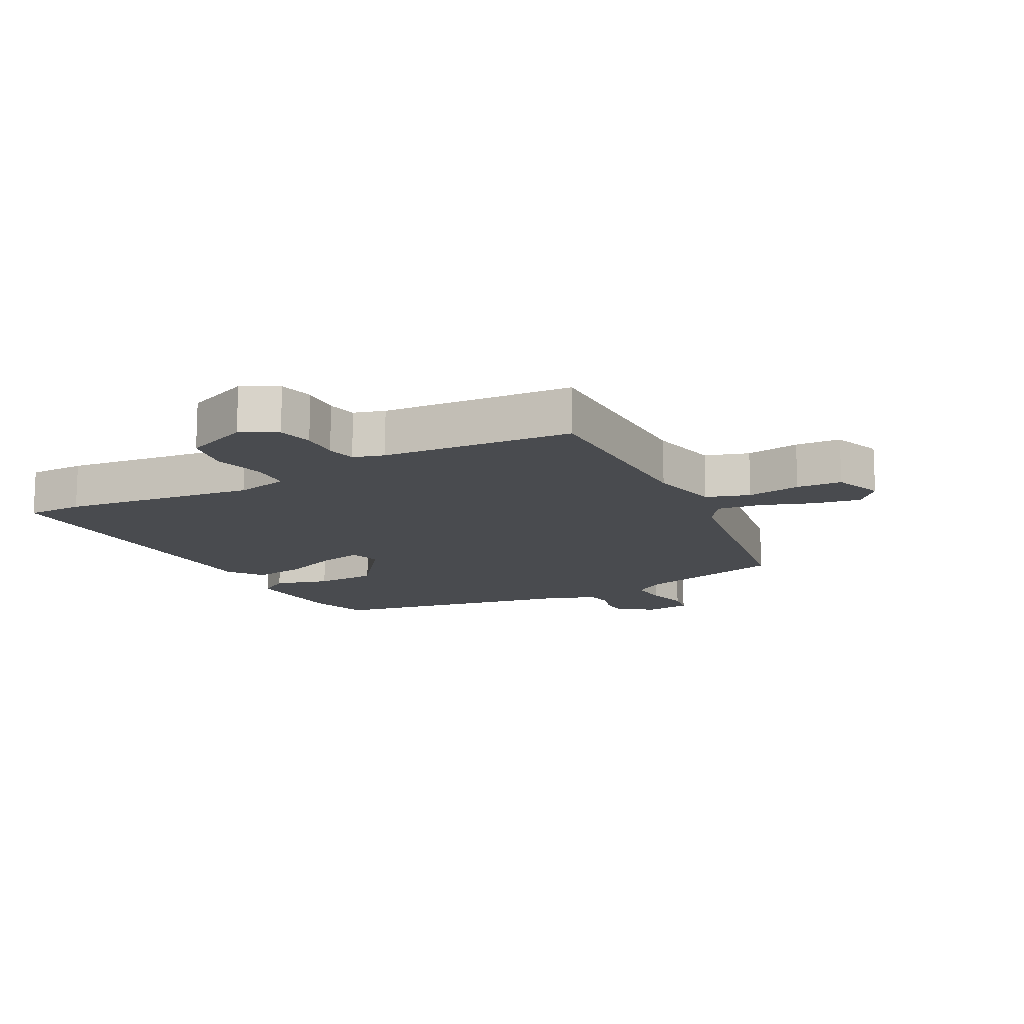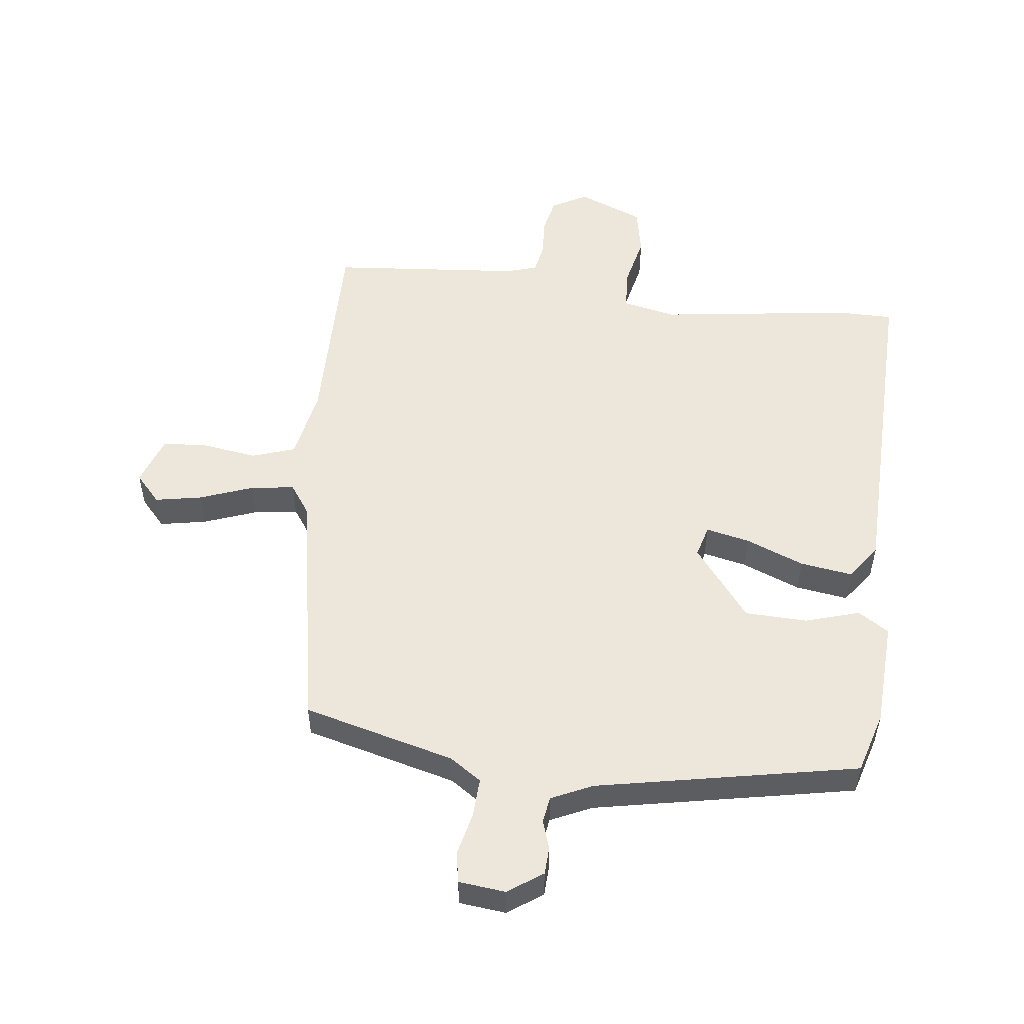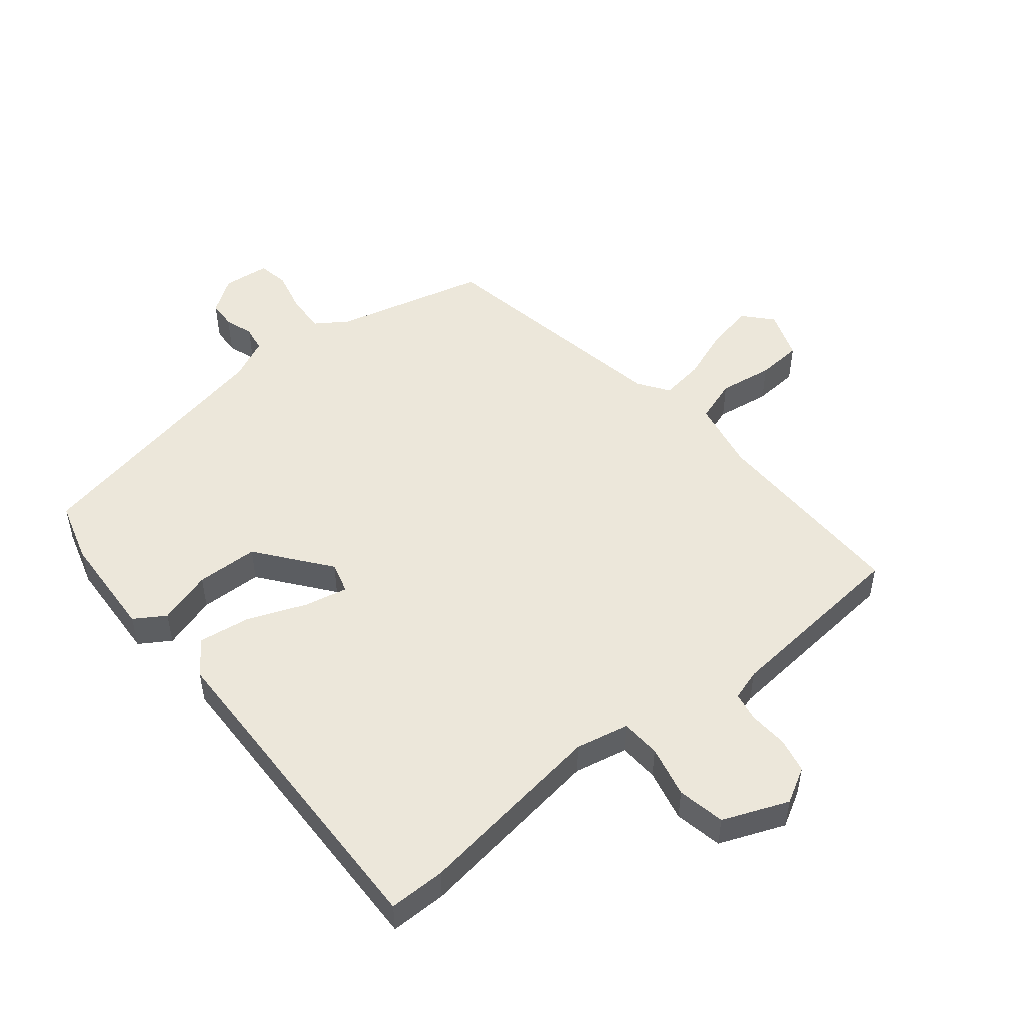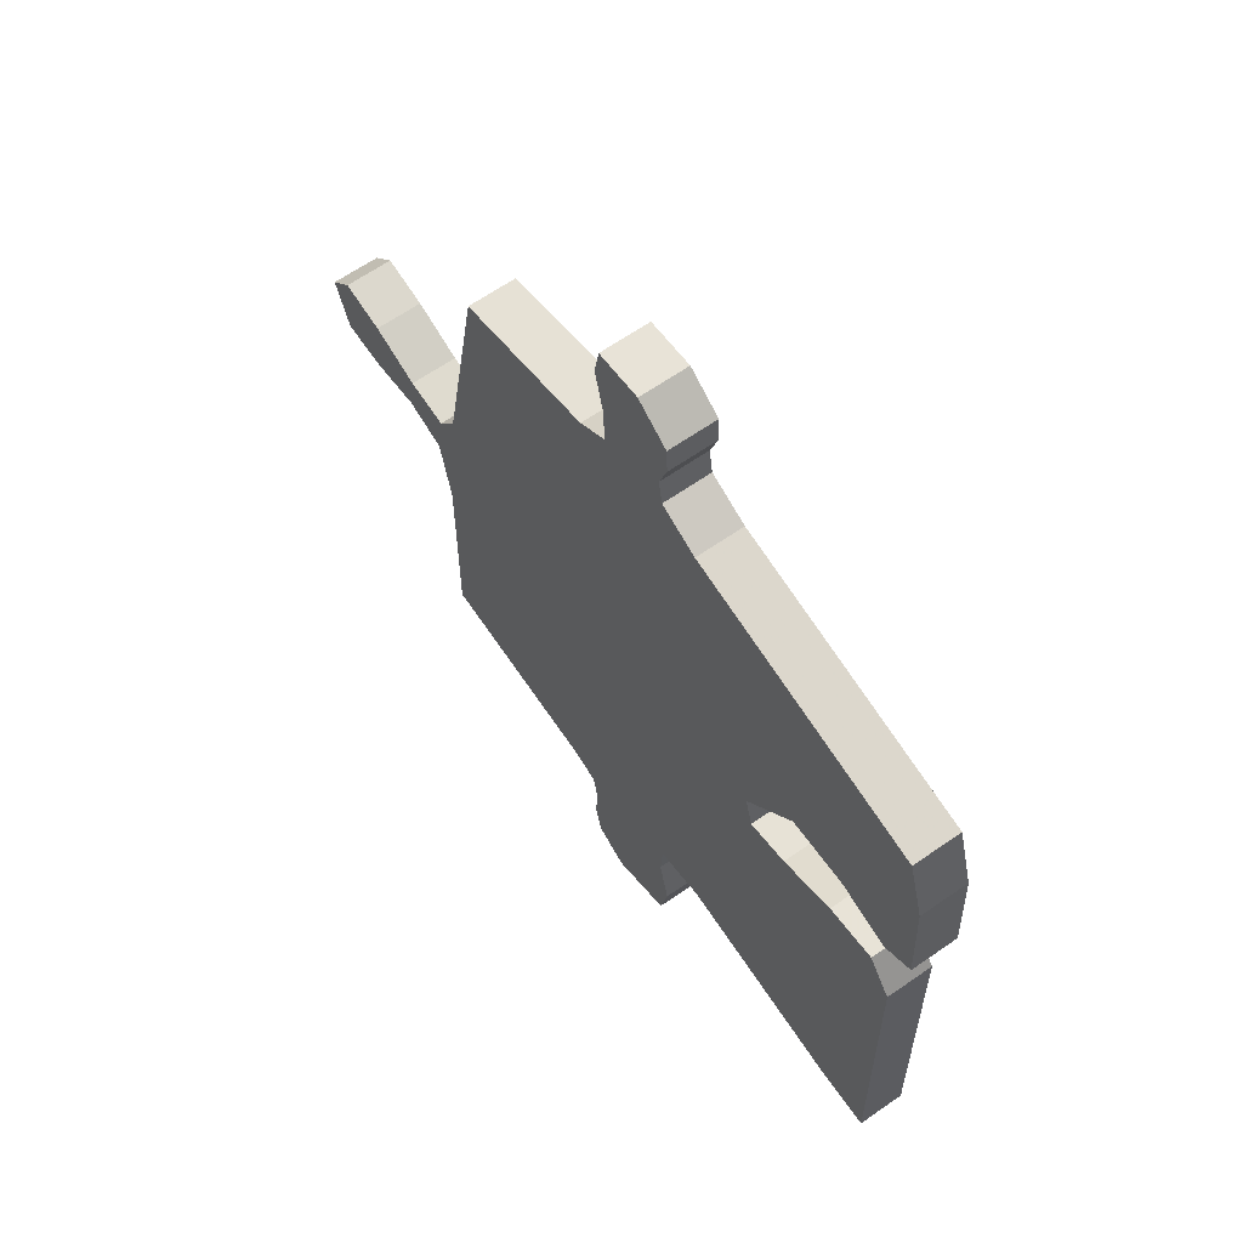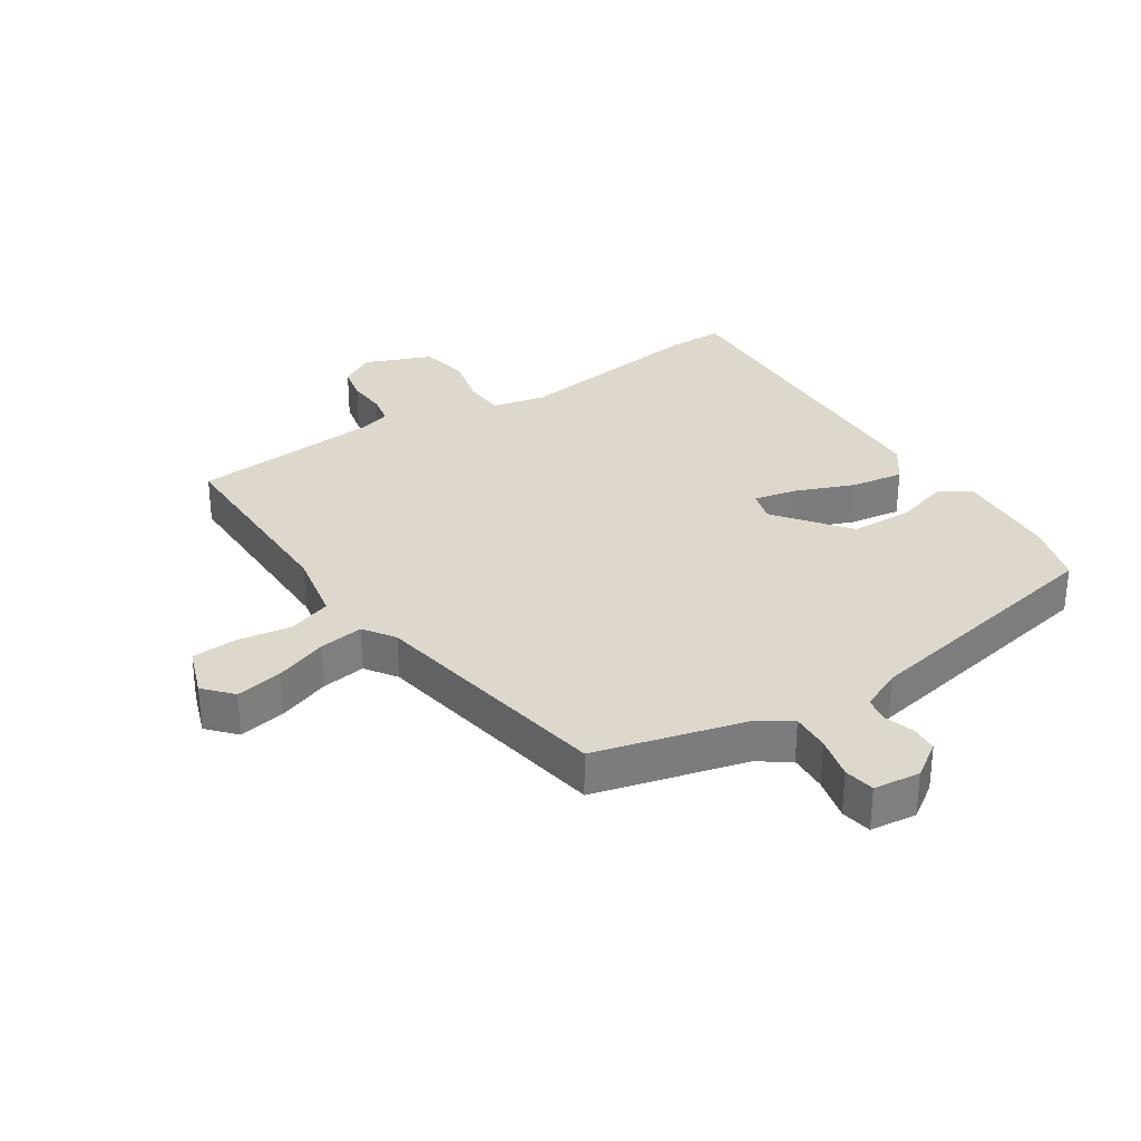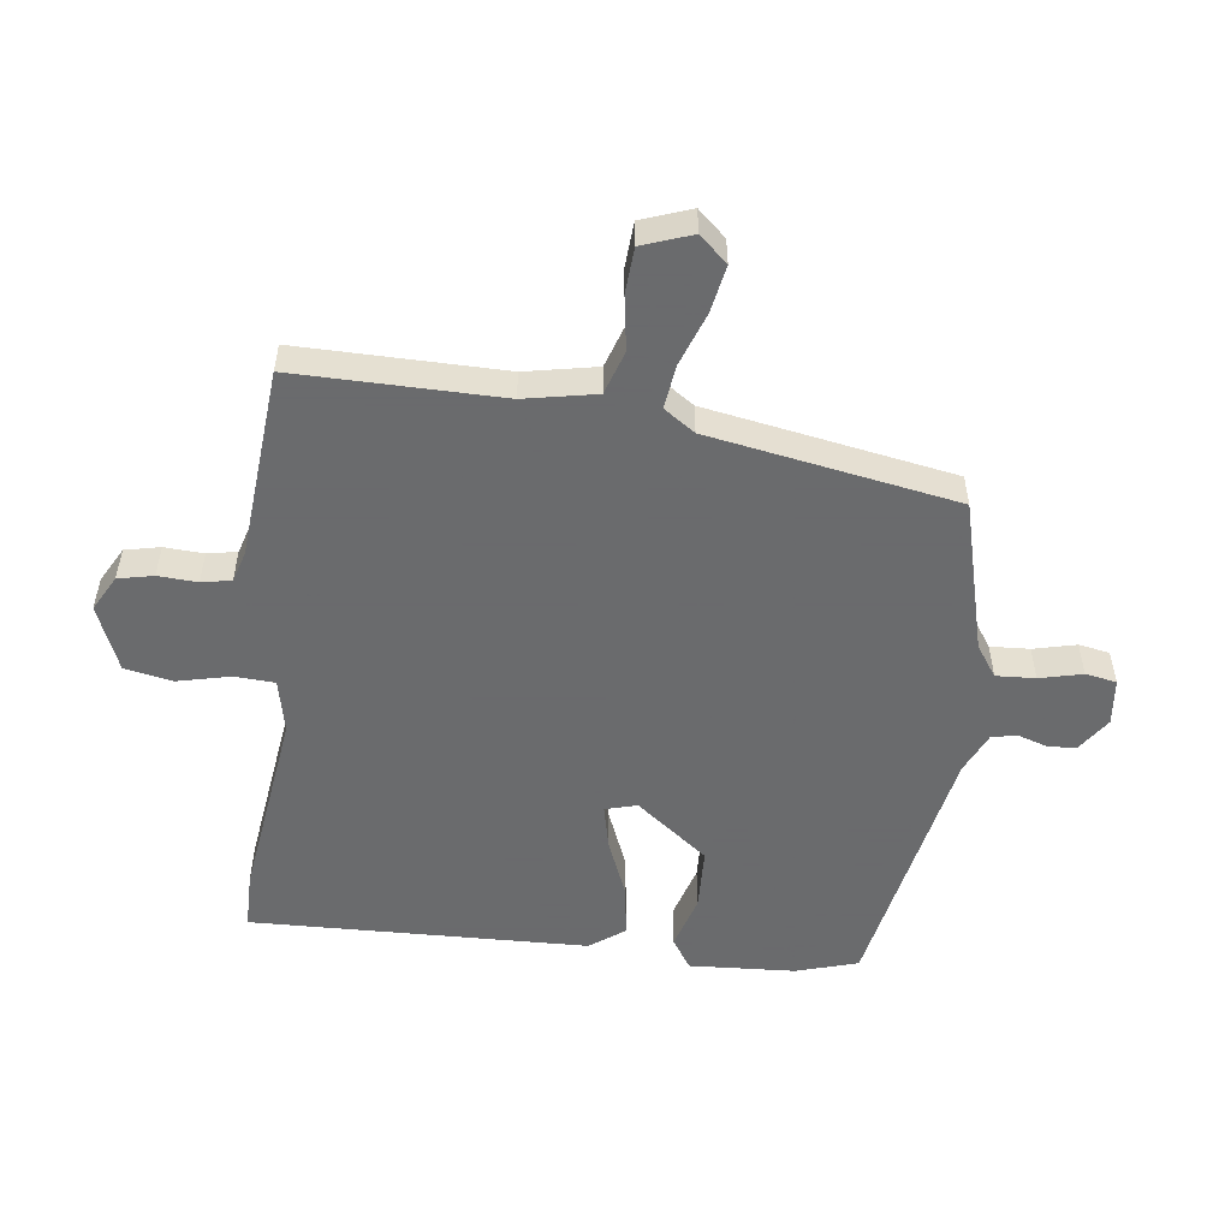
<metadata>
{"format":"obj","ext":"obj","renderer":"f3d","projection":"perspective","resolution":1024,"background":"white","views":[{"elev":-13.8,"azim":-151.4,"up":"+Y"},{"elev":53.1,"azim":6.9,"up":"+Y"},{"elev":50.6,"azim":140.9,"up":"+Y"},{"elev":64.5,"azim":55.0,"up":"+Z"},{"elev":31.5,"azim":-32.9,"up":"+Y"},{"elev":-53.2,"azim":-96.9,"up":"+Y"}]}
</metadata>
<code>
v 0.491 0.07 0.463
v 0.52 0.07 0.365
v 0.529 0.07 0.197
v 0.48 0.07 0.166
v 0.394 0.07 0.192
v 0.295 0.07 0.189
v 0.206 0.07 0.075
v 0.22 0.07 0.025
v 0.289 0.07 0.04
v 0.382 0.07 0.077
v 0.465 0.07 0.089
v 0.505 0.07 0.034
v 0.518 0.07 -0.5
v 0.428 0.07 -0.5
v 0.121 0.07 -0.458
v 0.036 0.07 -0.476
v 0.032 0.07 -0.54
v 0.051 0.07 -0.623
v 0.036 0.07 -0.699
v -0.068 0.07 -0.741
v -0.124 0.07 -0.71
v -0.136 0.07 -0.654
v -0.132 0.07 -0.592
v -0.141 0.07 -0.545
v -0.19 0.07 -0.53
v -0.493 0.07 -0.503
v -0.489 0.07 -0.177
v -0.511 0.07 -0.063
v -0.58 0.07 -0.04
v -0.666 0.07 -0.053
v -0.738 0.07 -0.048
v -0.766 0.07 0.031
v -0.726 0.07 0.075
v -0.652 0.07 0.061
v -0.568 0.07 0.03
v -0.498 0.07 0.02
v -0.464 0.07 0.069
v -0.393 0.07 0.461
v -0.152 0.07 0.523
v -0.102 0.07 0.557
v -0.105 0.07 0.619
v -0.121 0.07 0.687
v -0.112 0.07 0.736
v -0.038 0.07 0.744
v 0.017 0.07 0.706
v 0.019 0.07 0.662
v 0.004 0.07 0.616
v 0.011 0.07 0.575
v 0.076 0.07 0.545
v 0.491 0 0.463
v 0.52 0 0.365
v 0.529 0 0.197
v 0.48 0 0.166
v 0.394 0 0.192
v 0.295 0 0.189
v 0.206 0 0.075
v 0.22 0 0.025
v 0.289 0 0.04
v 0.382 0 0.077
v 0.465 0 0.089
v 0.505 0 0.034
v 0.518 0 -0.5
v 0.428 0 -0.5
v 0.121 0 -0.458
v 0.036 0 -0.476
v 0.032 0 -0.54
v 0.051 0 -0.623
v 0.036 0 -0.699
v -0.068 0 -0.741
v -0.124 0 -0.71
v -0.136 0 -0.654
v -0.132 0 -0.592
v -0.141 0 -0.545
v -0.19 0 -0.53
v -0.493 0 -0.503
v -0.489 0 -0.177
v -0.511 0 -0.063
v -0.58 0 -0.04
v -0.666 0 -0.053
v -0.738 0 -0.048
v -0.766 0 0.031
v -0.726 0 0.075
v -0.652 0 0.061
v -0.568 0 0.03
v -0.498 0 0.02
v -0.464 0 0.069
v -0.393 0 0.461
v -0.152 0 0.523
v -0.102 0 0.557
v -0.105 0 0.619
v -0.121 0 0.687
v -0.112 0 0.736
v -0.038 0 0.744
v 0.017 0 0.706
v 0.019 0 0.662
v 0.004 0 0.616
v 0.011 0 0.575
v 0.076 0 0.545
f 45 46 47
f 44 45 47
f 43 44 47
f 42 43 47
f 41 42 47
f 40 41 47 48
f 39 40 48 49
f 49 1 2
f 39 49 2
f 38 39 2
f 37 38 2
f 33 34 35
f 32 33 35
f 31 32 35
f 30 31 35
f 29 30 35
f 28 29 35 36
f 36 37 2
f 28 36 2
f 27 28 2
f 21 22 23
f 20 21 23
f 19 20 23
f 18 19 23
f 17 18 23
f 16 17 23 24
f 13 14 15
f 12 13 15
f 11 12 15
f 10 11 15
f 9 10 15
f 8 9 15 16
f 16 24 25
f 8 16 25
f 7 8 25
f 2 3 4 5
f 2 5 6
f 27 2 6
f 7 25 26 27
f 6 7 27
f 96 95 94
f 96 94 93
f 96 93 92
f 96 92 91
f 96 91 90
f 97 96 90 89
f 98 97 89 88
f 51 50 98
f 51 98 88
f 51 88 87
f 51 87 86
f 84 83 82
f 84 82 81
f 84 81 80
f 84 80 79
f 84 79 78
f 85 84 78 77
f 51 86 85
f 51 85 77
f 51 77 76
f 72 71 70
f 72 70 69
f 72 69 68
f 72 68 67
f 72 67 66
f 73 72 66 65
f 64 63 62
f 64 62 61
f 64 61 60
f 64 60 59
f 64 59 58
f 65 64 58 57
f 74 73 65
f 74 65 57
f 74 57 56
f 54 53 52 51
f 55 54 51
f 55 51 76
f 76 75 74 56
f 76 56 55
f 1 50 51 2
f 2 51 52 3
f 3 52 53 4
f 4 53 54 5
f 5 54 55 6
f 6 55 56 7
f 7 56 57 8
f 8 57 58 9
f 9 58 59 10
f 10 59 60 11
f 11 60 61 12
f 12 61 62 13
f 13 62 63 14
f 14 63 64 15
f 15 64 65 16
f 16 65 66 17
f 17 66 67 18
f 18 67 68 19
f 19 68 69 20
f 20 69 70 21
f 21 70 71 22
f 22 71 72 23
f 23 72 73 24
f 24 73 74 25
f 25 74 75 26
f 26 75 76 27
f 27 76 77 28
f 28 77 78 29
f 29 78 79 30
f 30 79 80 31
f 31 80 81 32
f 32 81 82 33
f 33 82 83 34
f 34 83 84 35
f 35 84 85 36
f 36 85 86 37
f 37 86 87 38
f 38 87 88 39
f 39 88 89 40
f 40 89 90 41
f 41 90 91 42
f 42 91 92 43
f 43 92 93 44
f 44 93 94 45
f 45 94 95 46
f 46 95 96 47
f 47 96 97 48
f 48 97 98 49
f 49 98 50 1

</code>
